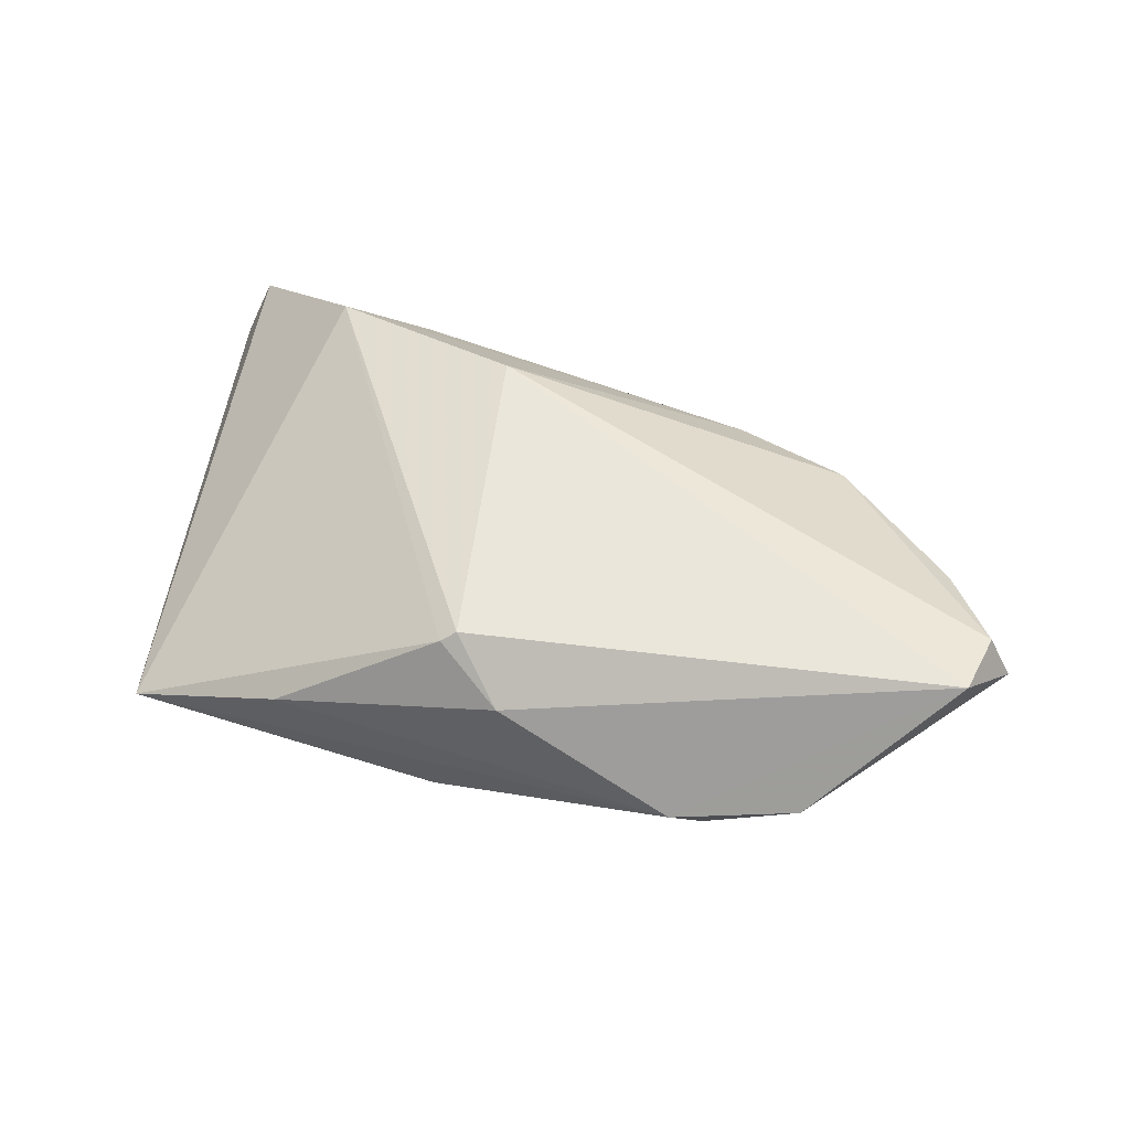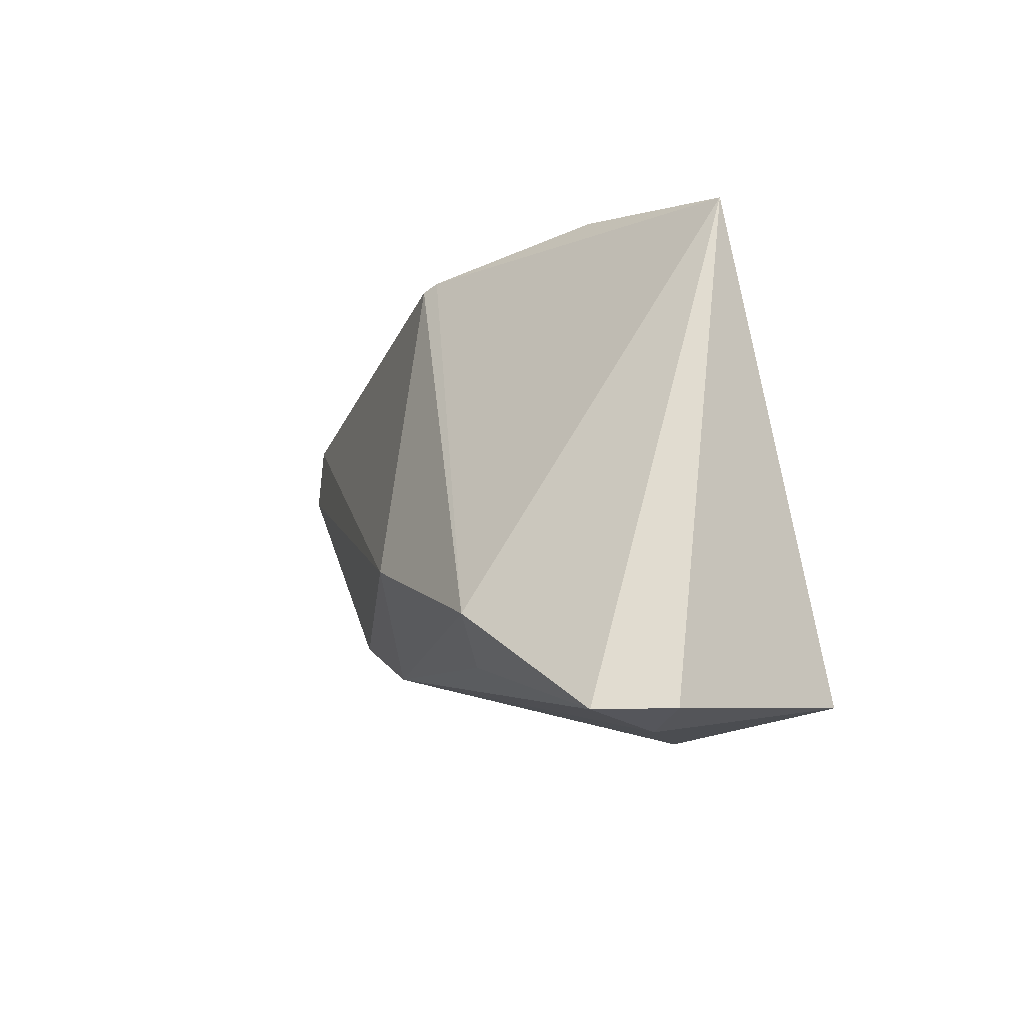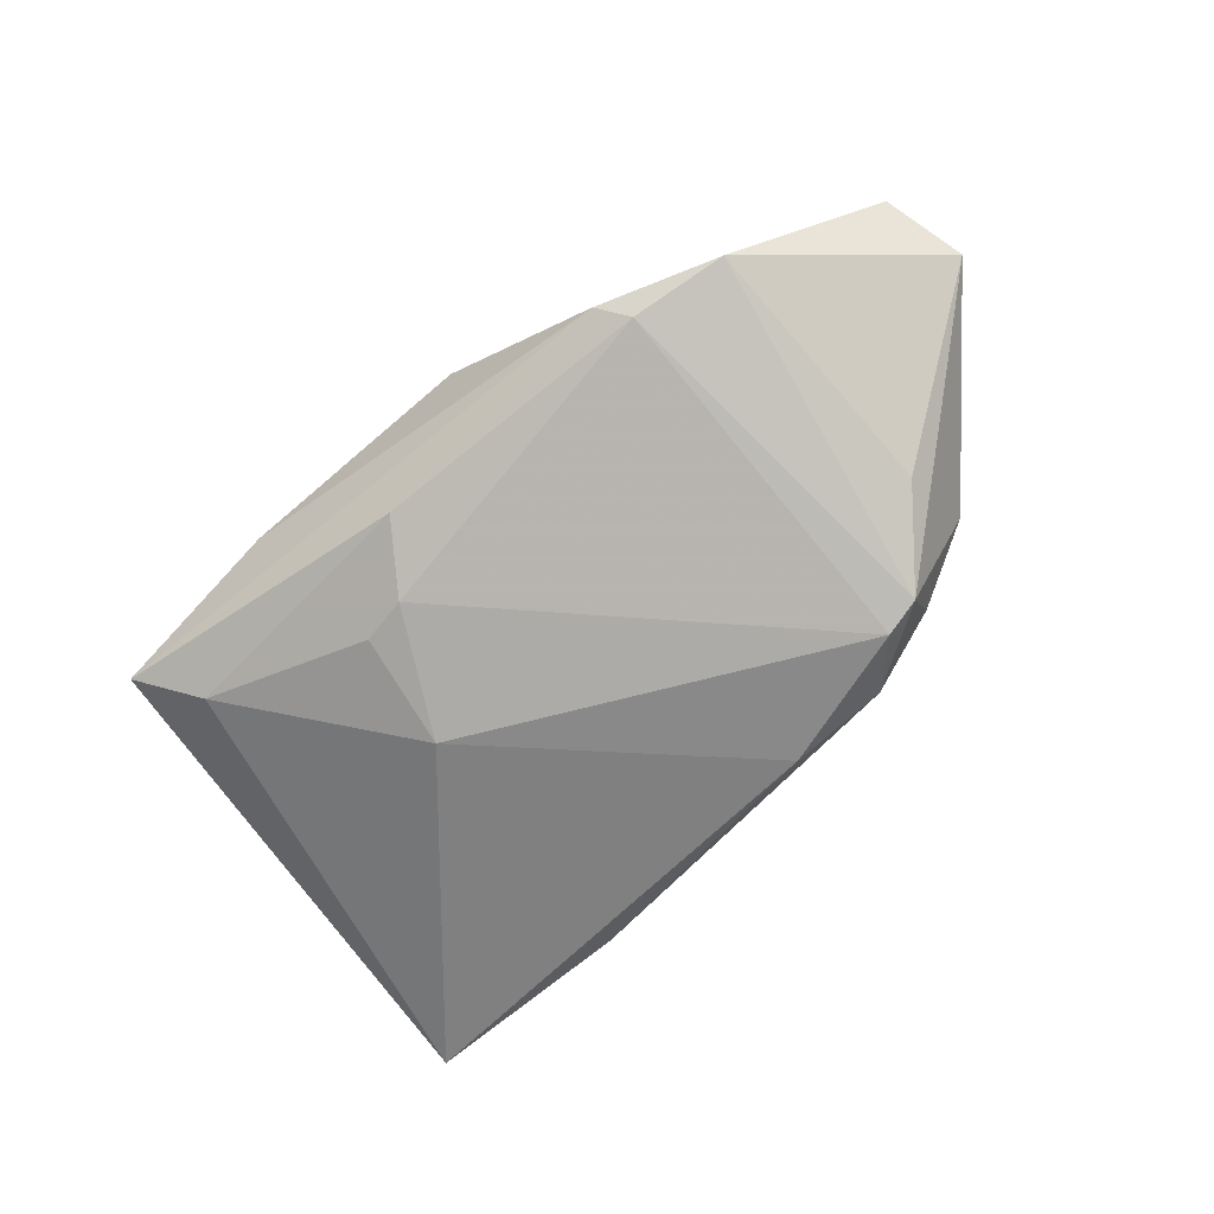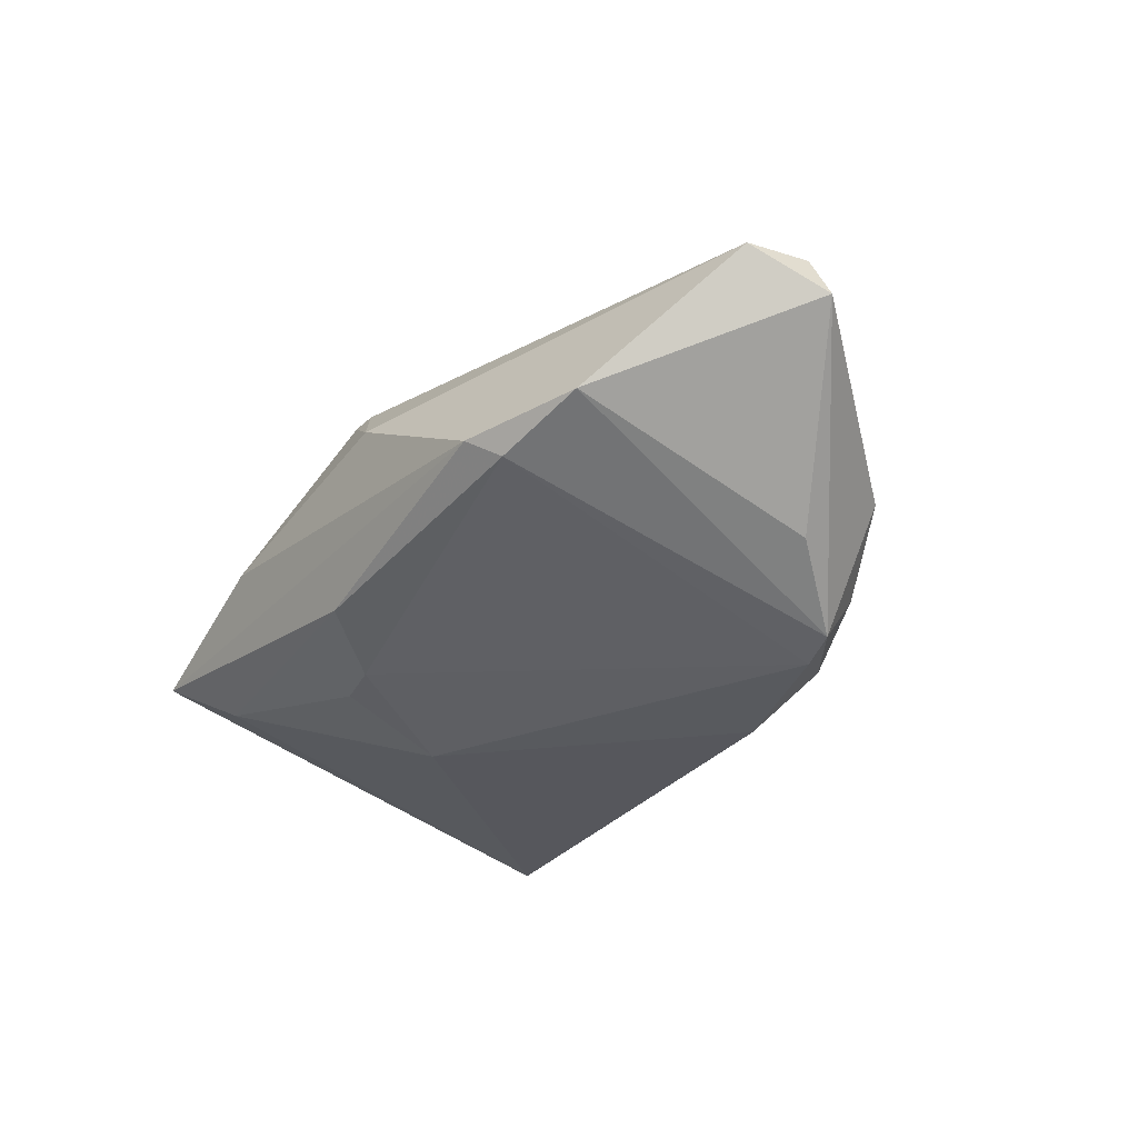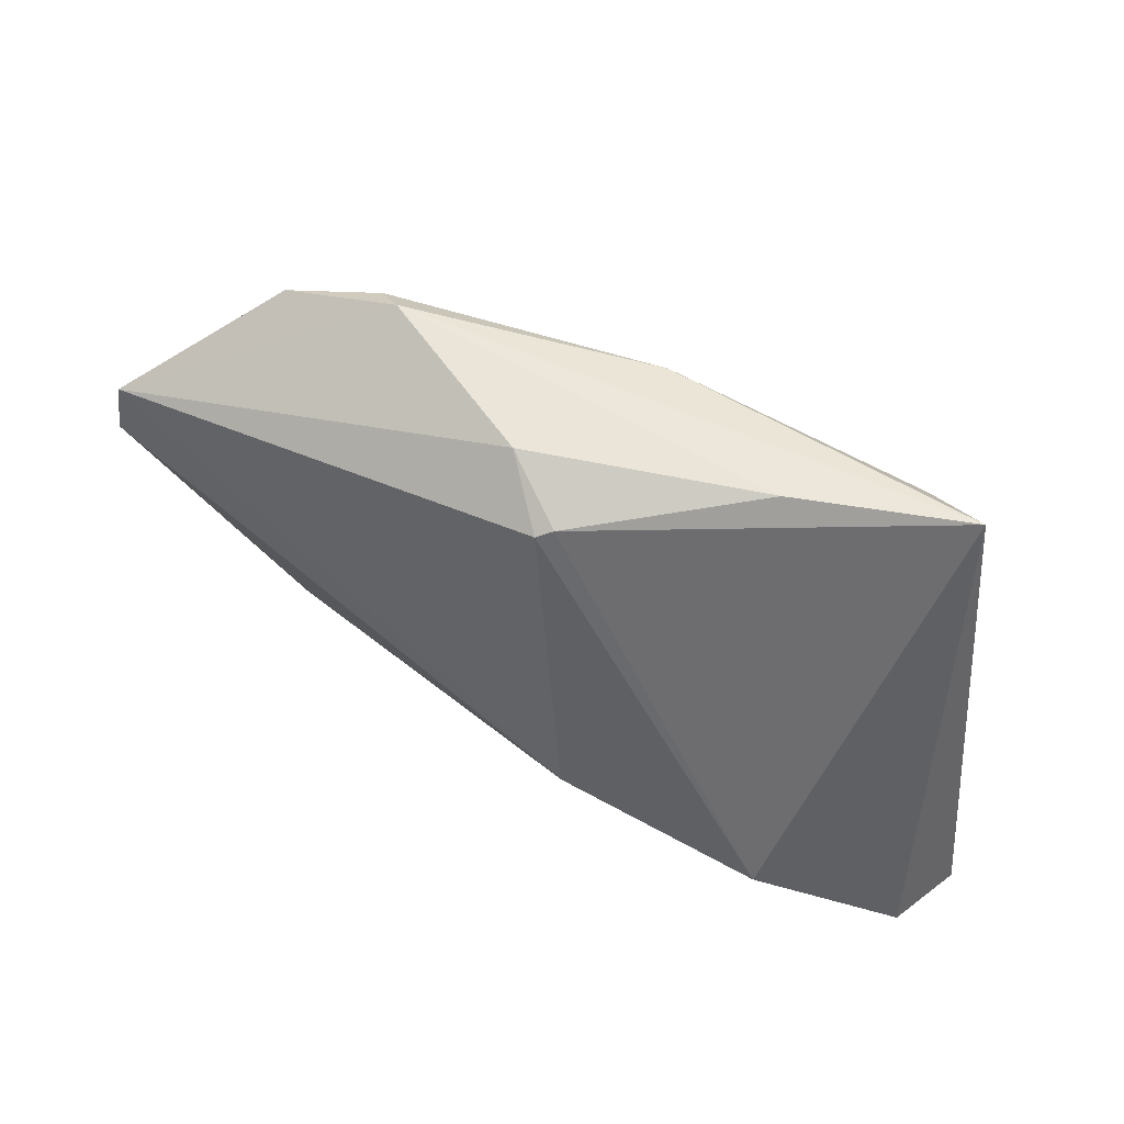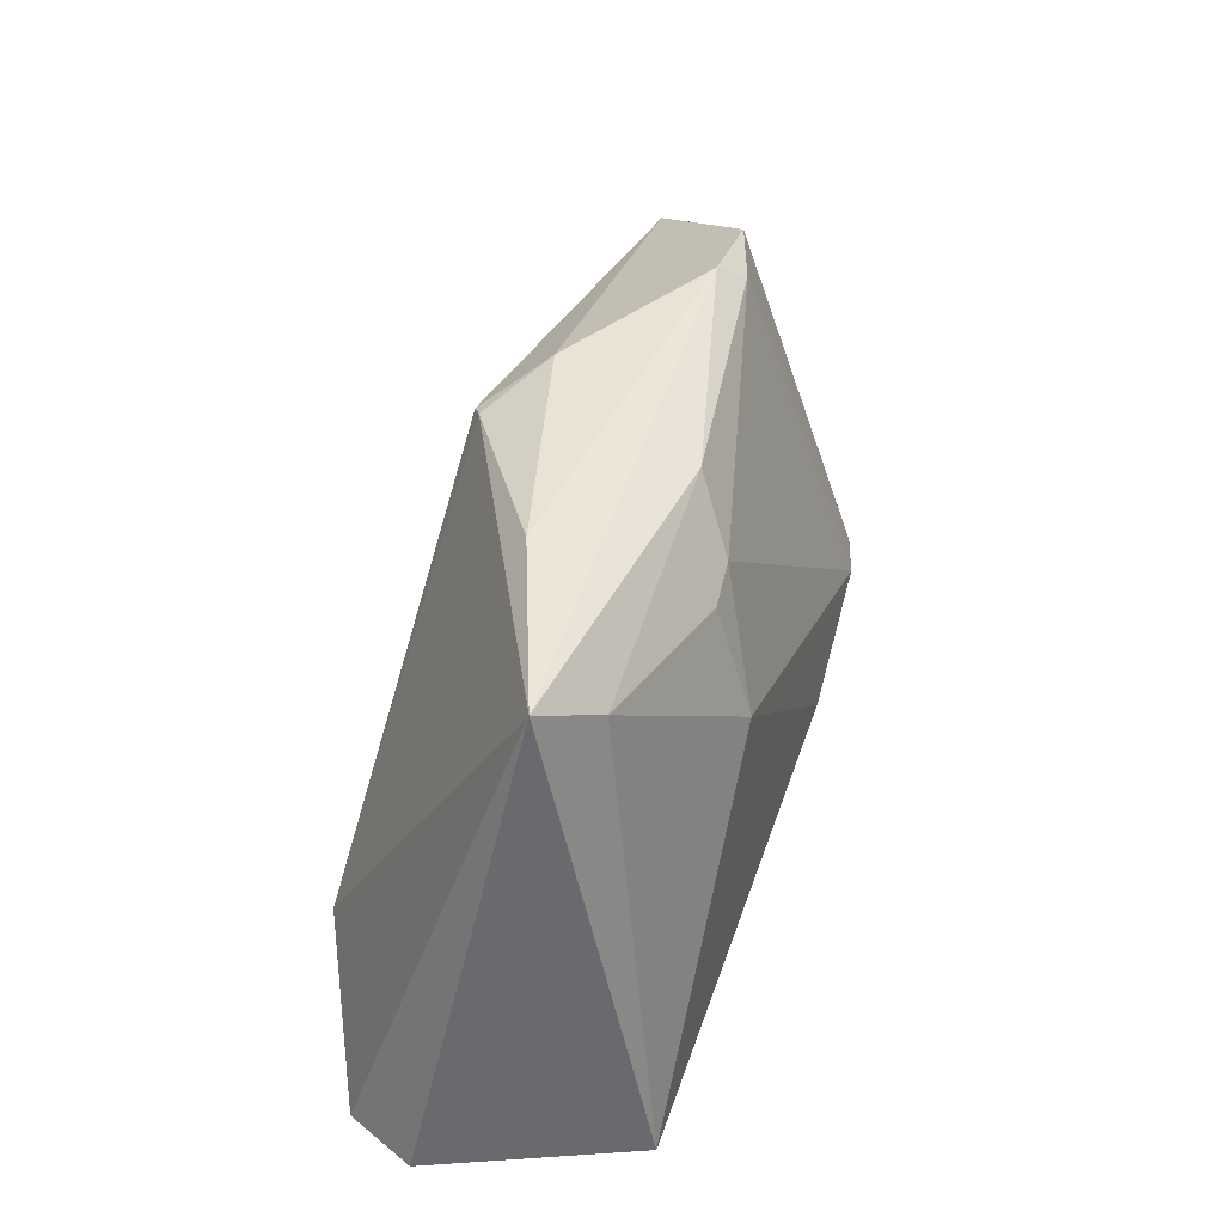
<metadata>
{"format":"obj","ext":"obj","renderer":"f3d","projection":"perspective","resolution":1024,"background":"white","views":[{"elev":43.9,"azim":-161.9,"up":"+Z"},{"elev":-9.5,"azim":69.8,"up":"+Y"},{"elev":-60.0,"azim":-142.1,"up":"+Z"},{"elev":-27.5,"azim":-127.6,"up":"+Z"},{"elev":58.5,"azim":27.5,"up":"+Y"},{"elev":42.4,"azim":109.4,"up":"+Y"}]}
</metadata>
<code>
v 0.005276 0.02706 0.01186
v -0.03529 -0.01206 0.00777
v 0.01104 0.02074 -0.01555
v -0.03792 -0.01277 -0.003796
v 0.02368 -0.02773 -0.01549
v -0.02762 -0.01149 -0.01938
v -0.01614 -0.02012 0.009115
v -0.02197 -0.02054 -0.002502
v 0.006756 0.02777 -0.0113
v 0.03662 0.02322 -0.01253
v 0.04638 -0.03005 0.001734
v -0.04987 0.01582 0.01141
v -0.02211 -0.0183 -0.01652
v -0.05344 0.007814 0.006619
v -0.02963 -0.01498 0.009847
v -0.05099 0.008385 0.01177
v 0.02452 0.03035 -0.0005191
v 0.003621 0.02624 0.01297
v 0.01627 0.01946 -0.01606
v -0.04471 -0.002068 0.00955
v 0.02485 -0.02205 0.01324
v 0.01707 0.007206 -0.02023
v 0.0498 -0.02814 0.01012
v 0.04378 0.02844 -0.008071
v -0.01154 -0.01783 -0.02023
v 0.04432 -0.02698 -0.02023
v 0.05344 -0.02804 0.00212
v -0.02496 0.02777 -0.006181
v -0.02172 0.03035 -0.003757
v -0.03044 -0.01572 -0.01161
v -0.03796 -0.001851 -0.01146
v 0.02047 -0.02697 -0.01637
v -0.03536 0.02626 -0.002596
v 0.03397 -0.01724 0.01818
v -0.03166 -0.01048 -0.01793
v -0.002122 0.03031 0.006713
v 0.03027 -0.03035 -0.007982
v 0.01042 -0.009938 0.02023
f 27 26 24
f 24 23 27
f 34 23 24
f 18 38 34
f 16 38 12
f 12 38 18
f 12 14 16
f 36 12 18
f 25 22 26
f 6 22 25
f 7 34 38
f 1 34 24
f 18 34 1
f 1 36 18
f 12 36 29
f 29 9 28
f 24 9 29
f 10 9 24
f 26 22 10
f 24 26 10
f 28 9 3
f 6 28 3
f 3 22 6
f 9 10 3
f 23 7 11
f 11 27 23
f 26 27 11
f 23 34 21
f 21 7 23
f 34 7 21
f 15 38 16
f 15 7 38
f 8 7 15
f 15 4 8
f 33 29 28
f 12 29 33
f 14 12 33
f 33 31 14
f 24 29 17
f 17 29 36
f 17 1 24
f 36 1 17
f 31 33 35
f 14 31 35
f 35 4 14
f 35 28 6
f 35 33 28
f 6 25 13
f 13 35 6
f 19 10 22
f 22 3 19
f 19 3 10
f 4 15 2
f 8 4 30
f 30 13 8
f 4 35 30
f 35 13 30
f 32 25 26
f 32 13 25
f 14 4 20
f 4 2 20
f 16 14 20
f 20 15 16
f 20 2 15
f 26 11 37
f 37 11 7
f 37 7 8
f 8 13 37
f 13 32 37
f 5 32 26
f 26 37 5
f 5 37 32

</code>
